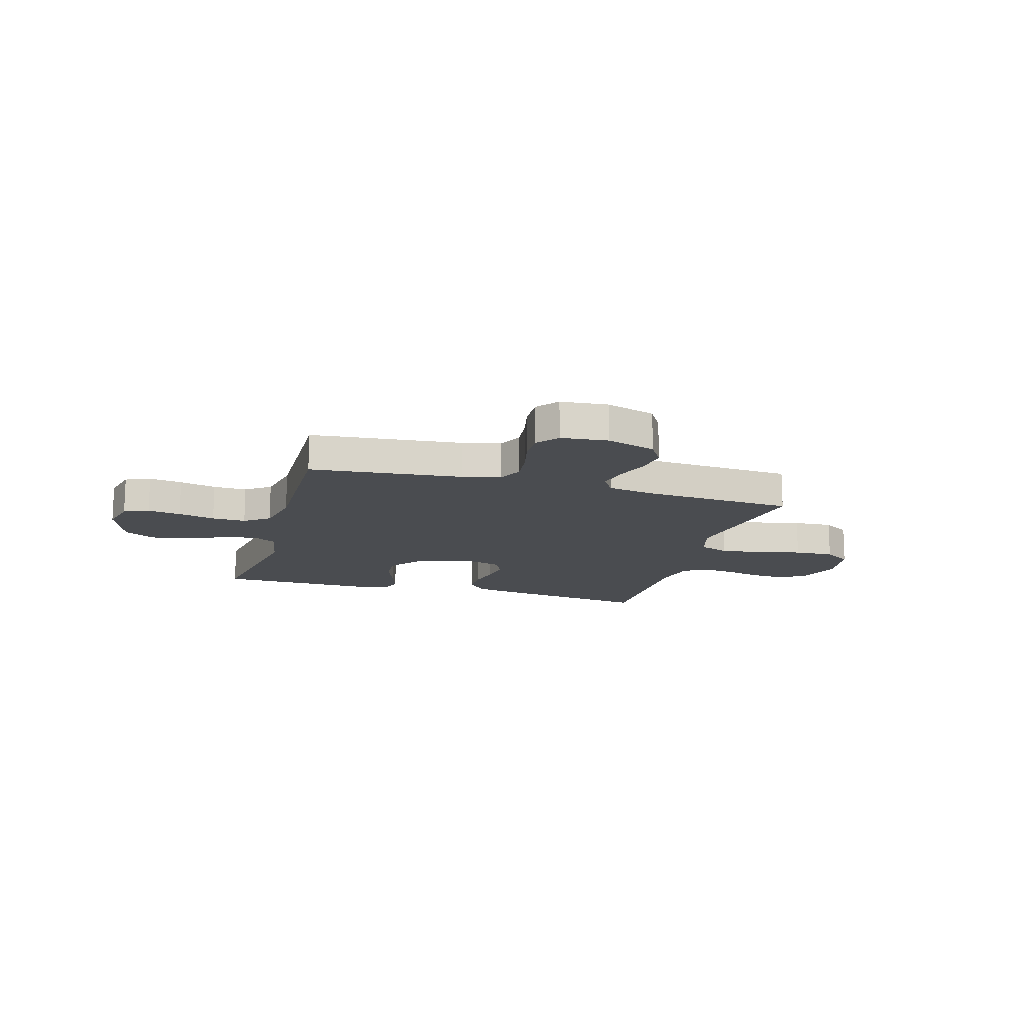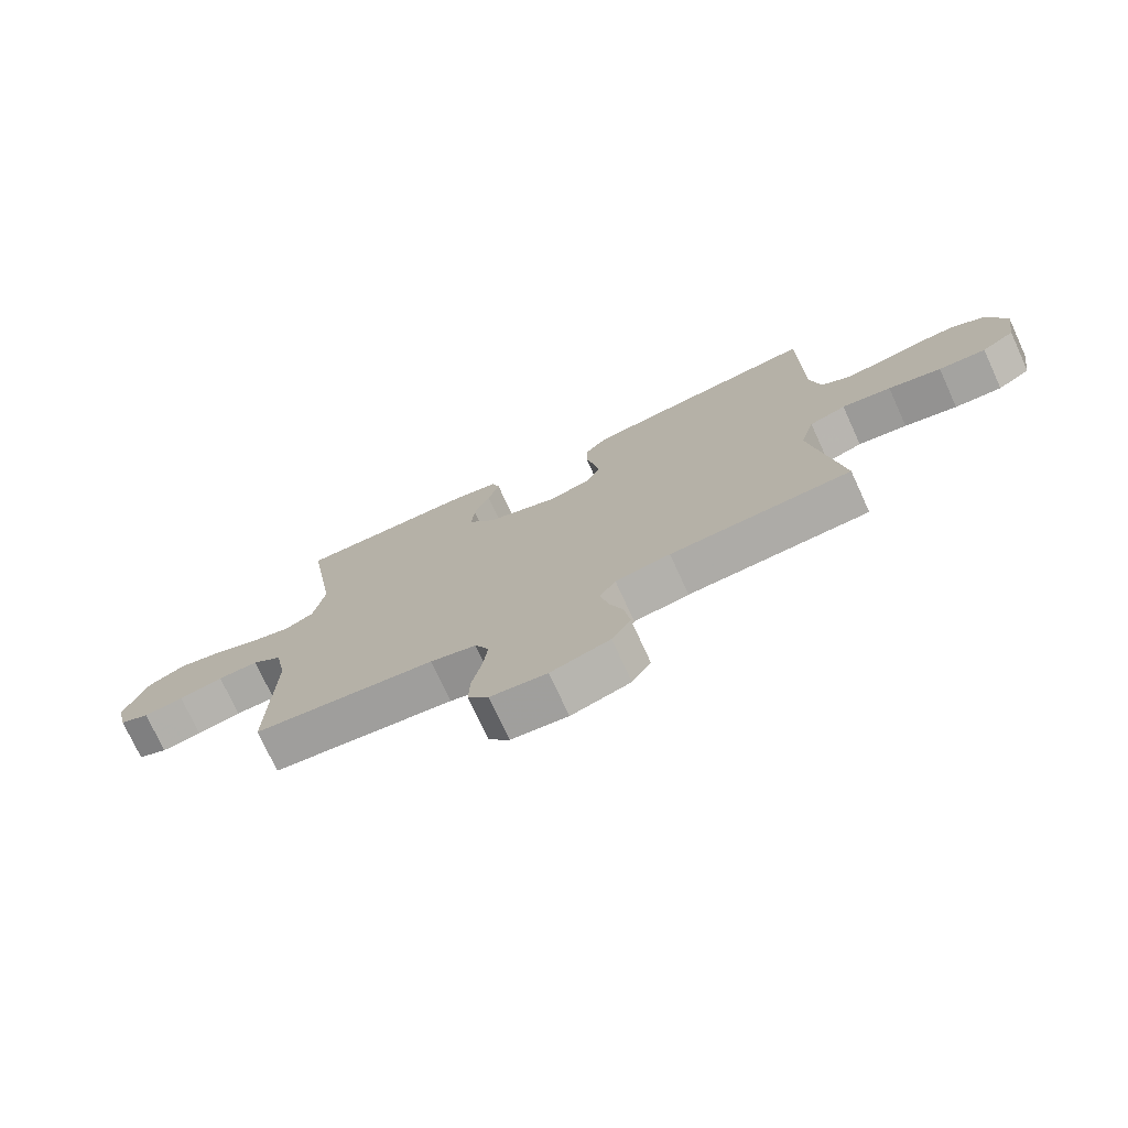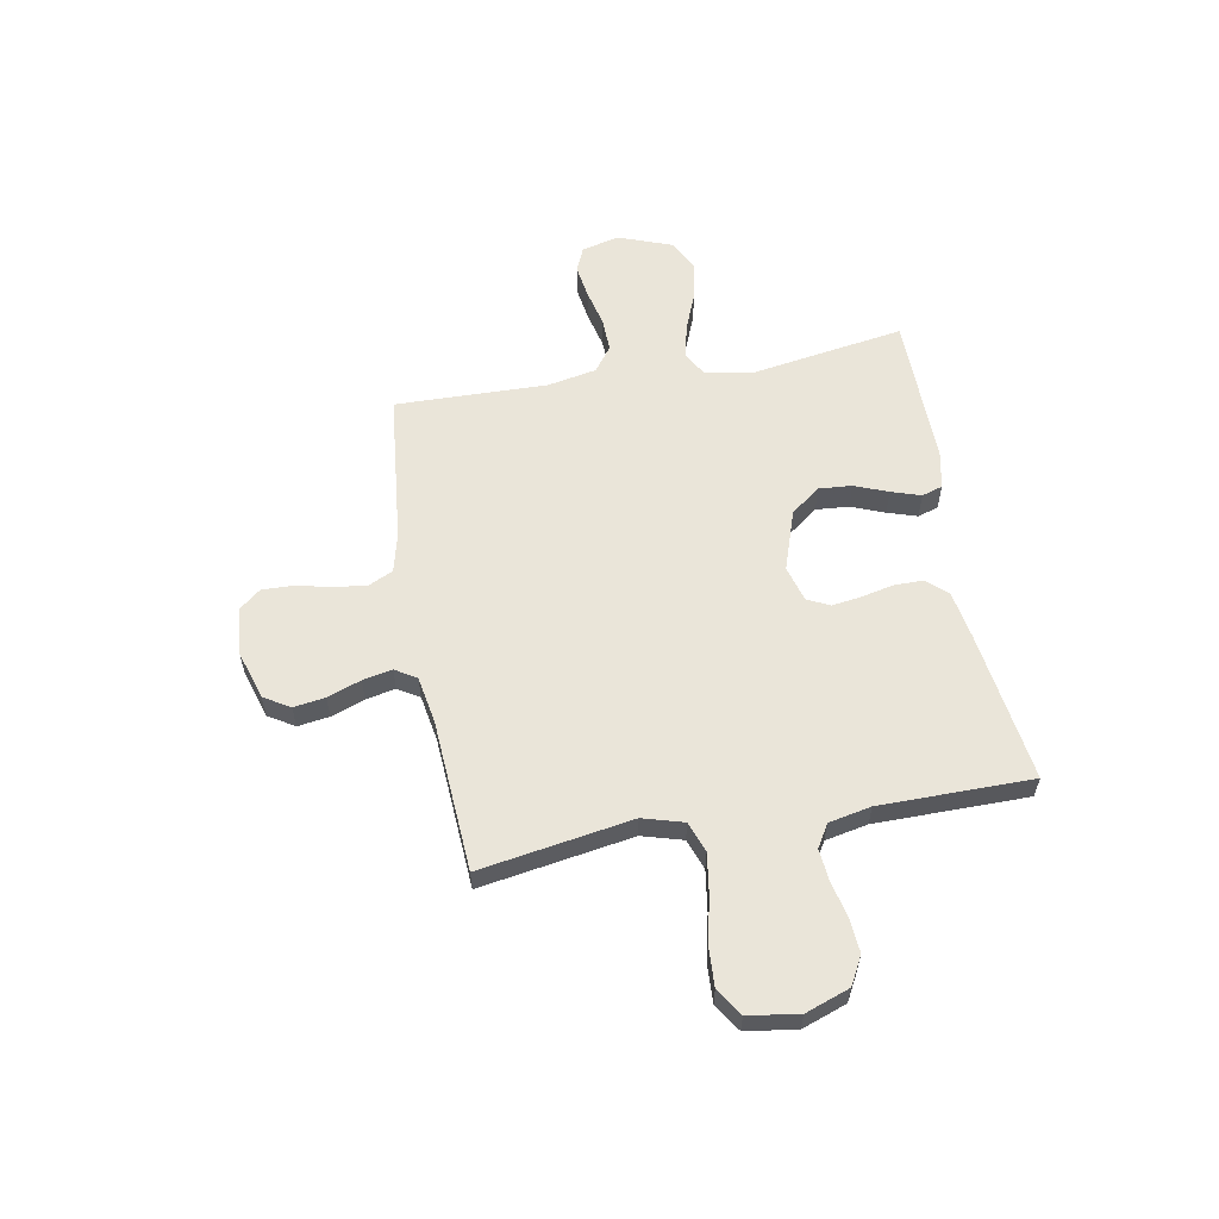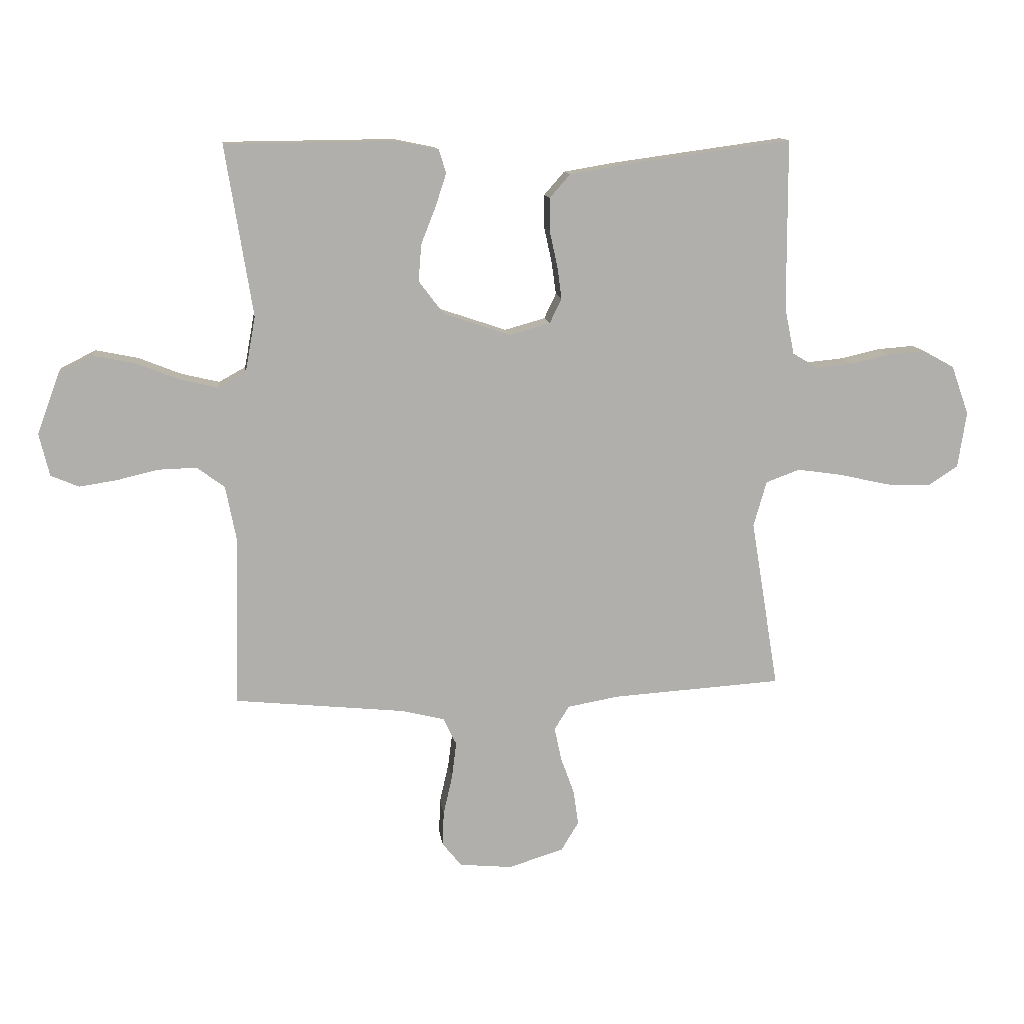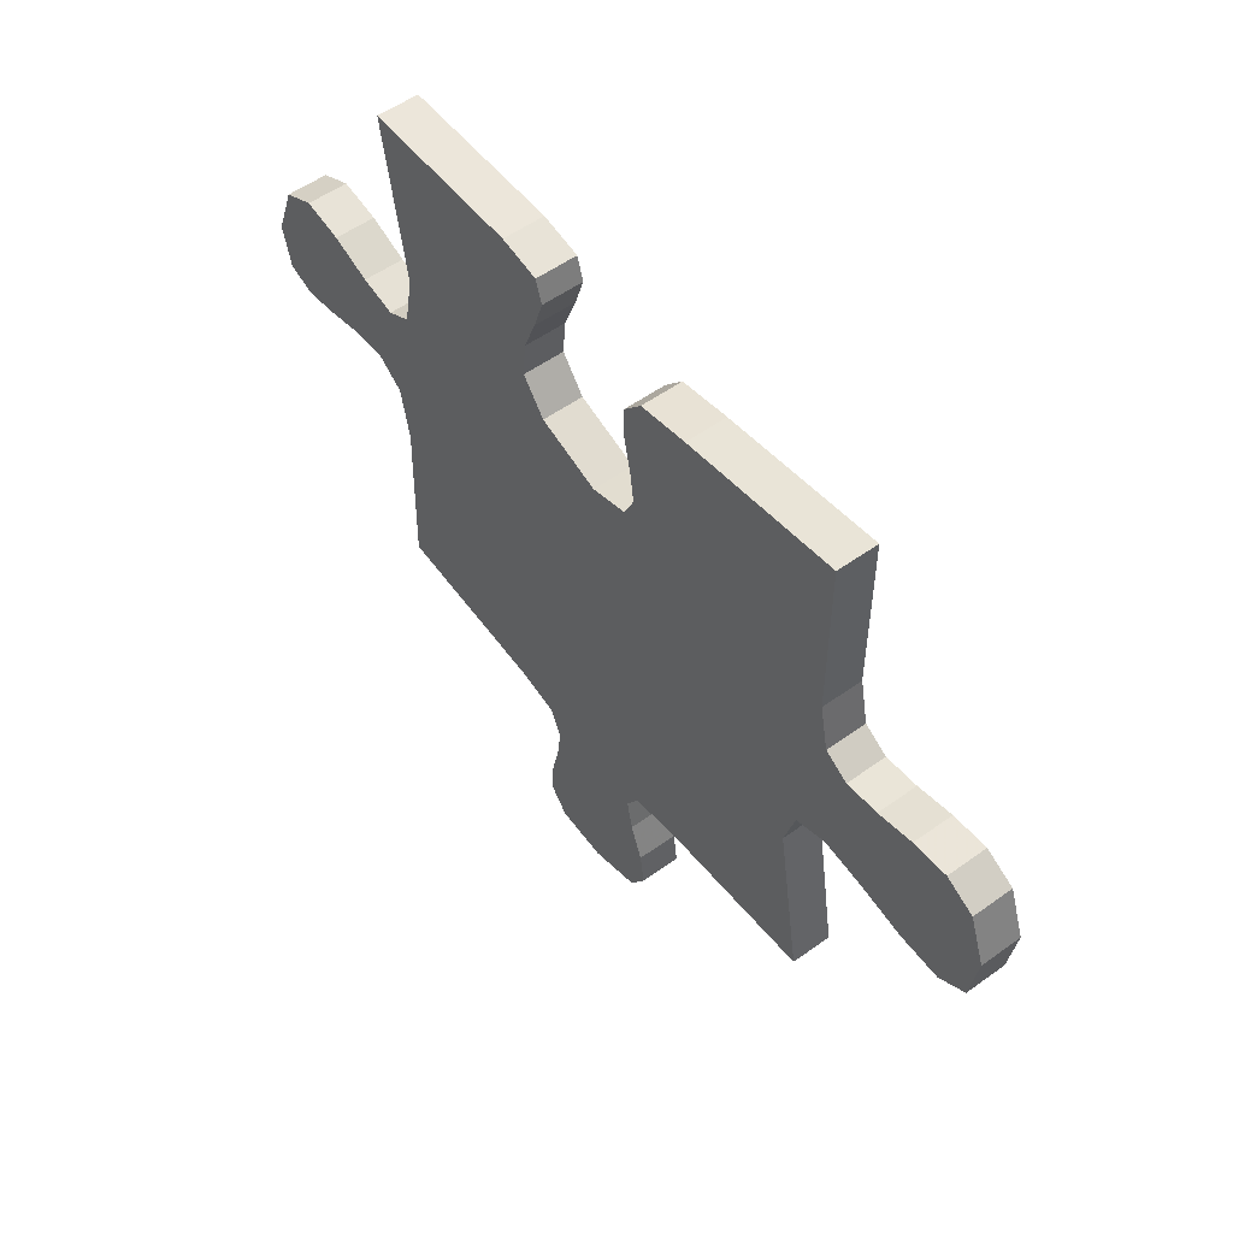
<metadata>
{"format":"obj","ext":"obj","renderer":"f3d","projection":"perspective","resolution":1024,"background":"white","views":[{"elev":-14.8,"azim":163.9,"up":"+Y"},{"elev":-74.5,"azim":-155.4,"up":"+Z"},{"elev":58.5,"azim":-100.3,"up":"+Y"},{"elev":12.2,"azim":172.7,"up":"+Z"},{"elev":54.3,"azim":-127.3,"up":"+Z"}]}
</metadata>
<code>
v 0.5 0.07 0.5
v 0.452 0.07 0.2
v 0.47 0.07 0.101
v 0.517 0.07 0.075
v 0.584 0.07 0.091
v 0.659 0.07 0.121
v 0.733 0.07 0.136
v 0.795 0.07 0.105
v 0.834 0.07 0
v 0.816 0.07 -0.075
v 0.767 0.07 -0.096
v 0.701 0.07 -0.086
v 0.628 0.07 -0.069
v 0.561 0.07 -0.067
v 0.512 0.07 -0.103
v 0.493 0.07 -0.2
v 0.5 0.07 -0.5
v 0.2 0.07 -0.531
v 0.124 0.07 -0.55
v 0.101 0.07 -0.598
v 0.109 0.07 -0.662
v 0.125 0.07 -0.732
v 0.127 0.07 -0.793
v 0.093 0.07 -0.835
v 0 0.07 -0.844
v -0.097 0.07 -0.814
v -0.128 0.07 -0.763
v -0.119 0.07 -0.701
v -0.095 0.07 -0.635
v -0.083 0.07 -0.577
v -0.109 0.07 -0.535
v -0.2 0.07 -0.519
v -0.5 0.07 -0.5
v -0.451 0.07 -0.2
v -0.474 0.07 -0.12
v -0.534 0.07 -0.098
v -0.615 0.07 -0.11
v -0.702 0.07 -0.13
v -0.78 0.07 -0.134
v -0.834 0.07 -0.099
v -0.849 0.07 0
v -0.818 0.07 0.087
v -0.763 0.07 0.117
v -0.696 0.07 0.112
v -0.626 0.07 0.096
v -0.563 0.07 0.09
v -0.518 0.07 0.117
v -0.501 0.07 0.2
v -0.5 0.07 0.5
v -0.2 0.07 0.459
v -0.106 0.07 0.443
v -0.07 0.07 0.402
v -0.07 0.07 0.345
v -0.084 0.07 0.282
v -0.092 0.07 0.224
v -0.071 0.07 0.18
v 0 0.07 0.16
v 0.119 0.07 0.2
v 0.163 0.07 0.258
v 0.158 0.07 0.323
v 0.132 0.07 0.389
v 0.113 0.07 0.447
v 0.126 0.07 0.488
v 0.2 0.07 0.503
v 0.5 0 0.5
v 0.452 0 0.2
v 0.47 0 0.101
v 0.517 0 0.075
v 0.584 0 0.091
v 0.659 0 0.121
v 0.733 0 0.136
v 0.795 0 0.105
v 0.834 0 0
v 0.816 0 -0.075
v 0.767 0 -0.096
v 0.701 0 -0.086
v 0.628 0 -0.069
v 0.561 0 -0.067
v 0.512 0 -0.103
v 0.493 0 -0.2
v 0.5 0 -0.5
v 0.2 0 -0.531
v 0.124 0 -0.55
v 0.101 0 -0.598
v 0.109 0 -0.662
v 0.125 0 -0.732
v 0.127 0 -0.793
v 0.093 0 -0.835
v 0 0 -0.844
v -0.097 0 -0.814
v -0.128 0 -0.763
v -0.119 0 -0.701
v -0.095 0 -0.635
v -0.083 0 -0.577
v -0.109 0 -0.535
v -0.2 0 -0.519
v -0.5 0 -0.5
v -0.451 0 -0.2
v -0.474 0 -0.12
v -0.534 0 -0.098
v -0.615 0 -0.11
v -0.702 0 -0.13
v -0.78 0 -0.134
v -0.834 0 -0.099
v -0.849 0 0
v -0.818 0 0.087
v -0.763 0 0.117
v -0.696 0 0.112
v -0.626 0 0.096
v -0.563 0 0.09
v -0.518 0 0.117
v -0.501 0 0.2
v -0.5 0 0.5
v -0.2 0 0.459
v -0.106 0 0.443
v -0.07 0 0.402
v -0.07 0 0.345
v -0.084 0 0.282
v -0.092 0 0.224
v -0.071 0 0.18
v 0 0 0.16
v 0.119 0 0.2
v 0.163 0 0.258
v 0.158 0 0.323
v 0.132 0 0.389
v 0.113 0 0.447
v 0.126 0 0.488
v 0.2 0 0.503
f 63 64 1 2
f 60 61 62 63
f 60 63 2 3
f 59 60 3
f 58 59 3 4
f 57 58 4
f 51 52 53 54
f 51 54 55
f 48 49 50 51
f 47 48 51 55
f 46 47 55 56
f 42 43 44 45
f 42 45 46
f 41 42 46
f 37 38 39 40
f 36 37 40 41
f 32 33 34
f 31 32 34 35
f 26 27 28 29
f 26 29 30
f 25 26 30
f 24 25 30
f 21 22 23 24
f 20 21 24 30
f 19 20 30 31
f 16 17 18
f 15 16 18 19
f 10 11 12 13
f 8 9 10 13
f 8 13 14
f 5 6 7 8
f 4 5 8 14
f 57 4 14 15
f 36 41 46 56
f 35 36 56 57
f 31 35 57
f 15 19 31 57
f 66 65 128 127
f 127 126 125 124
f 67 66 127 124
f 67 124 123
f 68 67 123 122
f 68 122 121
f 118 117 116 115
f 119 118 115
f 115 114 113 112
f 119 115 112 111
f 120 119 111 110
f 109 108 107 106
f 110 109 106
f 110 106 105
f 104 103 102 101
f 105 104 101 100
f 98 97 96
f 99 98 96 95
f 93 92 91 90
f 94 93 90
f 94 90 89
f 94 89 88
f 88 87 86 85
f 94 88 85 84
f 95 94 84 83
f 82 81 80
f 83 82 80 79
f 77 76 75 74
f 77 74 73 72
f 78 77 72
f 72 71 70 69
f 78 72 69 68
f 79 78 68 121
f 120 110 105 100
f 121 120 100 99
f 121 99 95
f 121 95 83 79
f 1 65 66 2
f 2 66 67 3
f 3 67 68 4
f 4 68 69 5
f 5 69 70 6
f 6 70 71 7
f 7 71 72 8
f 8 72 73 9
f 9 73 74 10
f 10 74 75 11
f 11 75 76 12
f 12 76 77 13
f 13 77 78 14
f 14 78 79 15
f 15 79 80 16
f 16 80 81 17
f 17 81 82 18
f 18 82 83 19
f 19 83 84 20
f 20 84 85 21
f 21 85 86 22
f 22 86 87 23
f 23 87 88 24
f 24 88 89 25
f 25 89 90 26
f 26 90 91 27
f 27 91 92 28
f 28 92 93 29
f 29 93 94 30
f 30 94 95 31
f 31 95 96 32
f 32 96 97 33
f 33 97 98 34
f 34 98 99 35
f 35 99 100 36
f 36 100 101 37
f 37 101 102 38
f 38 102 103 39
f 39 103 104 40
f 40 104 105 41
f 41 105 106 42
f 42 106 107 43
f 43 107 108 44
f 44 108 109 45
f 45 109 110 46
f 46 110 111 47
f 47 111 112 48
f 48 112 113 49
f 49 113 114 50
f 50 114 115 51
f 51 115 116 52
f 52 116 117 53
f 53 117 118 54
f 54 118 119 55
f 55 119 120 56
f 56 120 121 57
f 57 121 122 58
f 58 122 123 59
f 59 123 124 60
f 60 124 125 61
f 61 125 126 62
f 62 126 127 63
f 63 127 128 64
f 64 128 65 1

</code>
